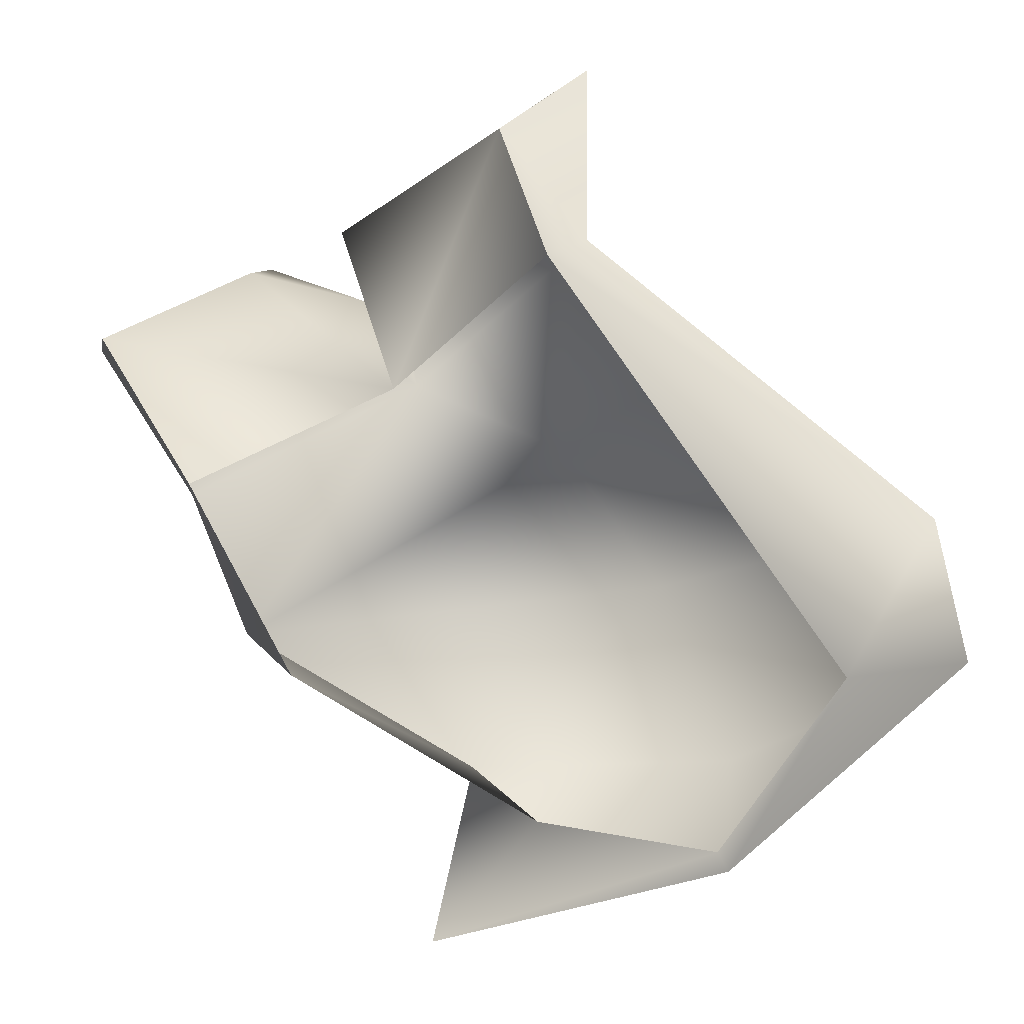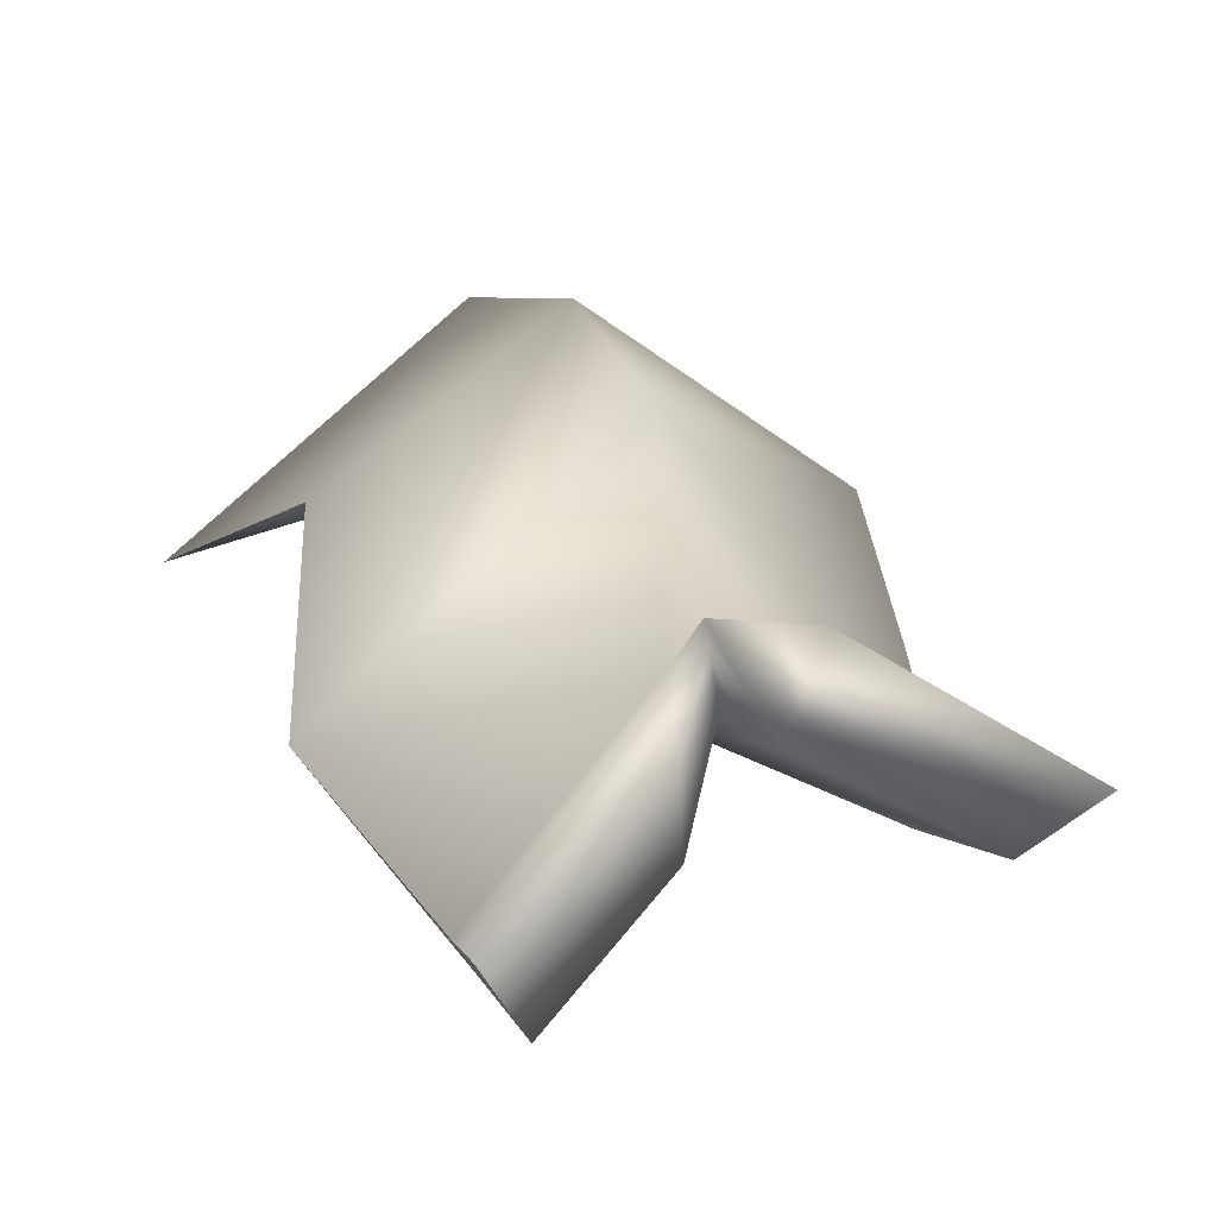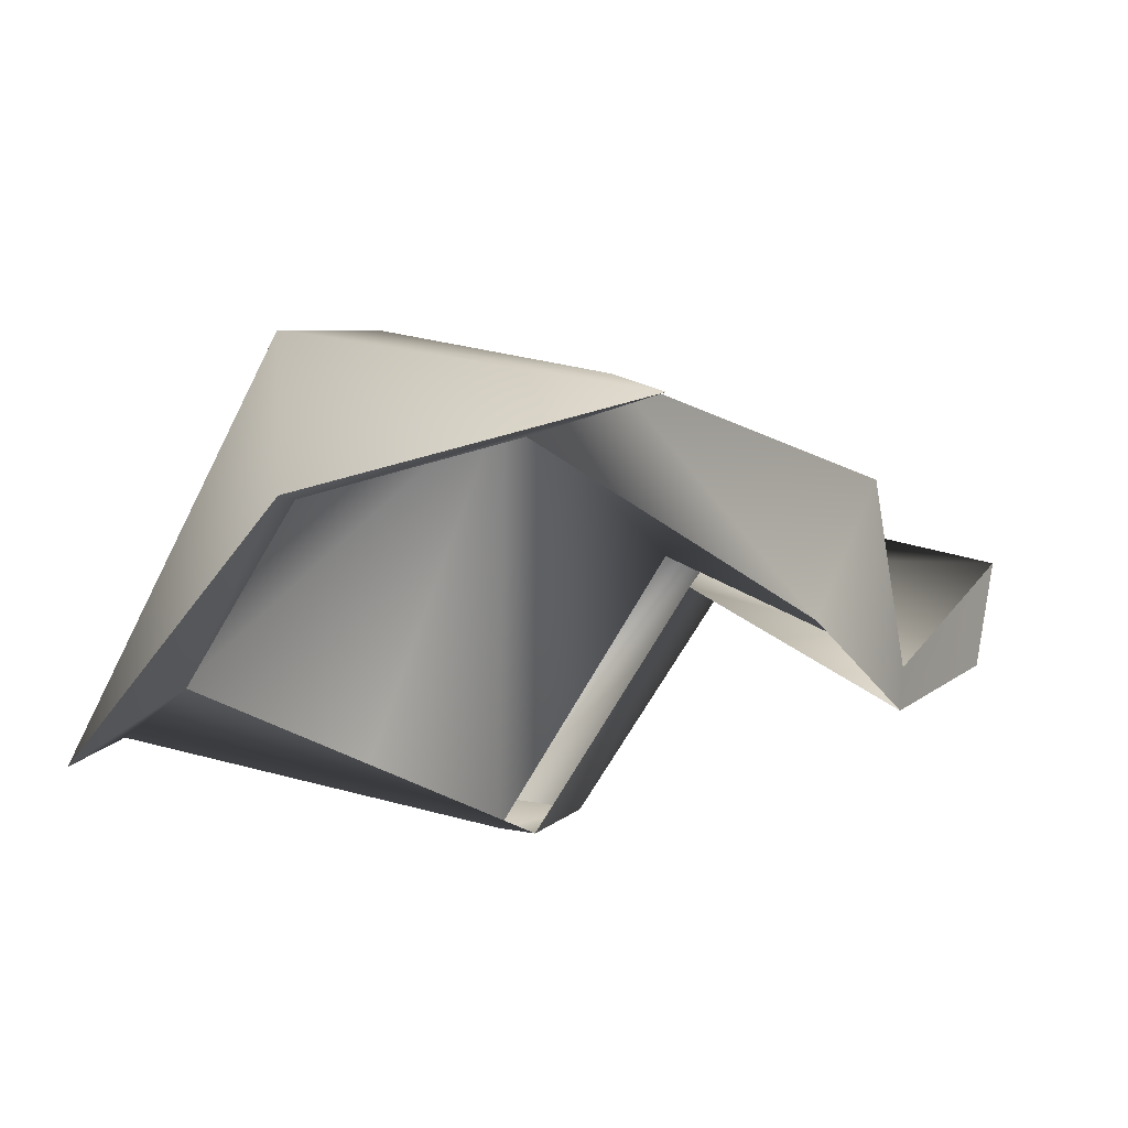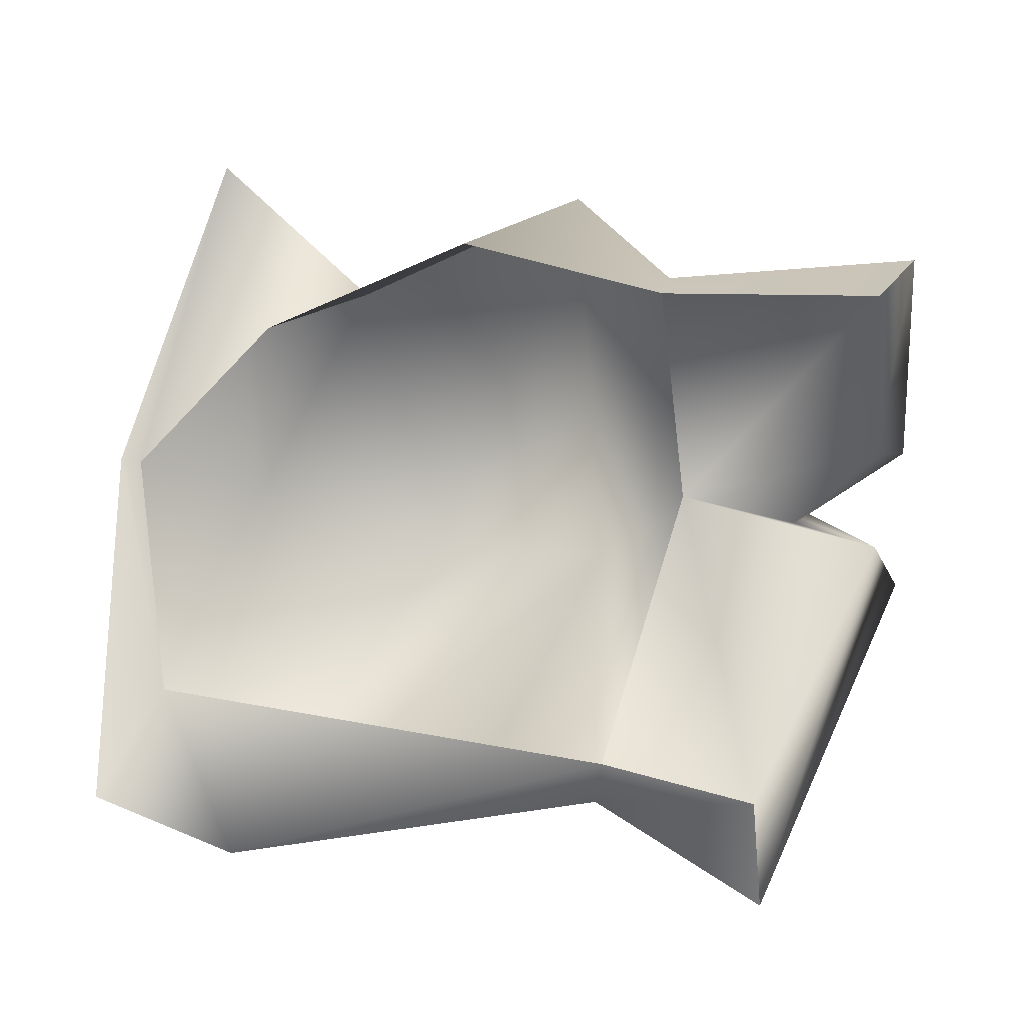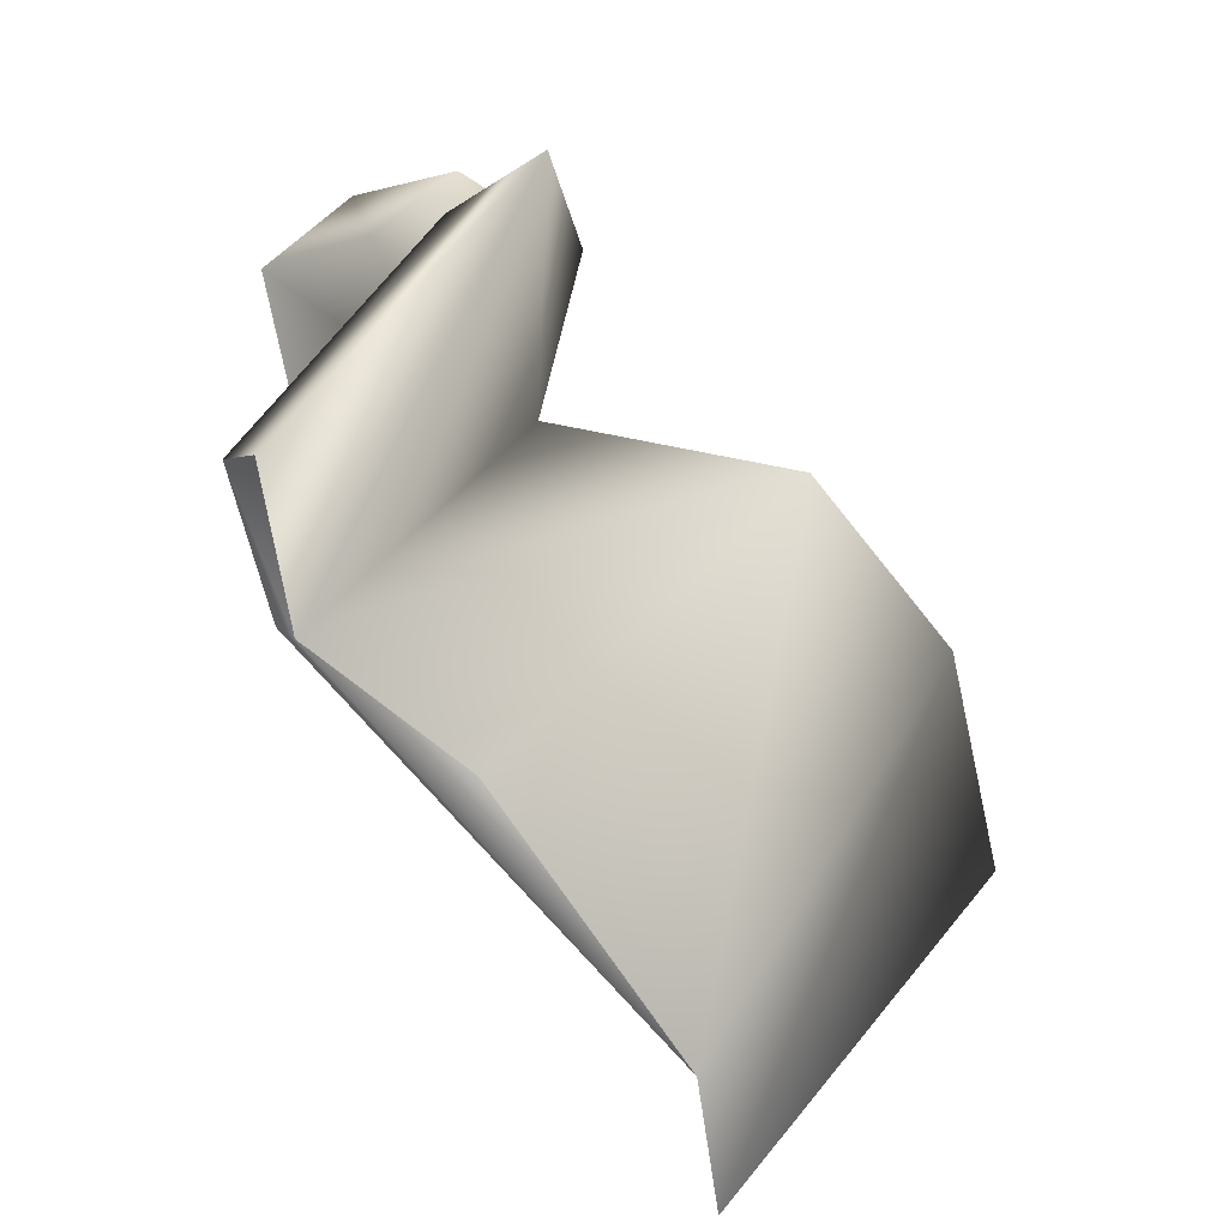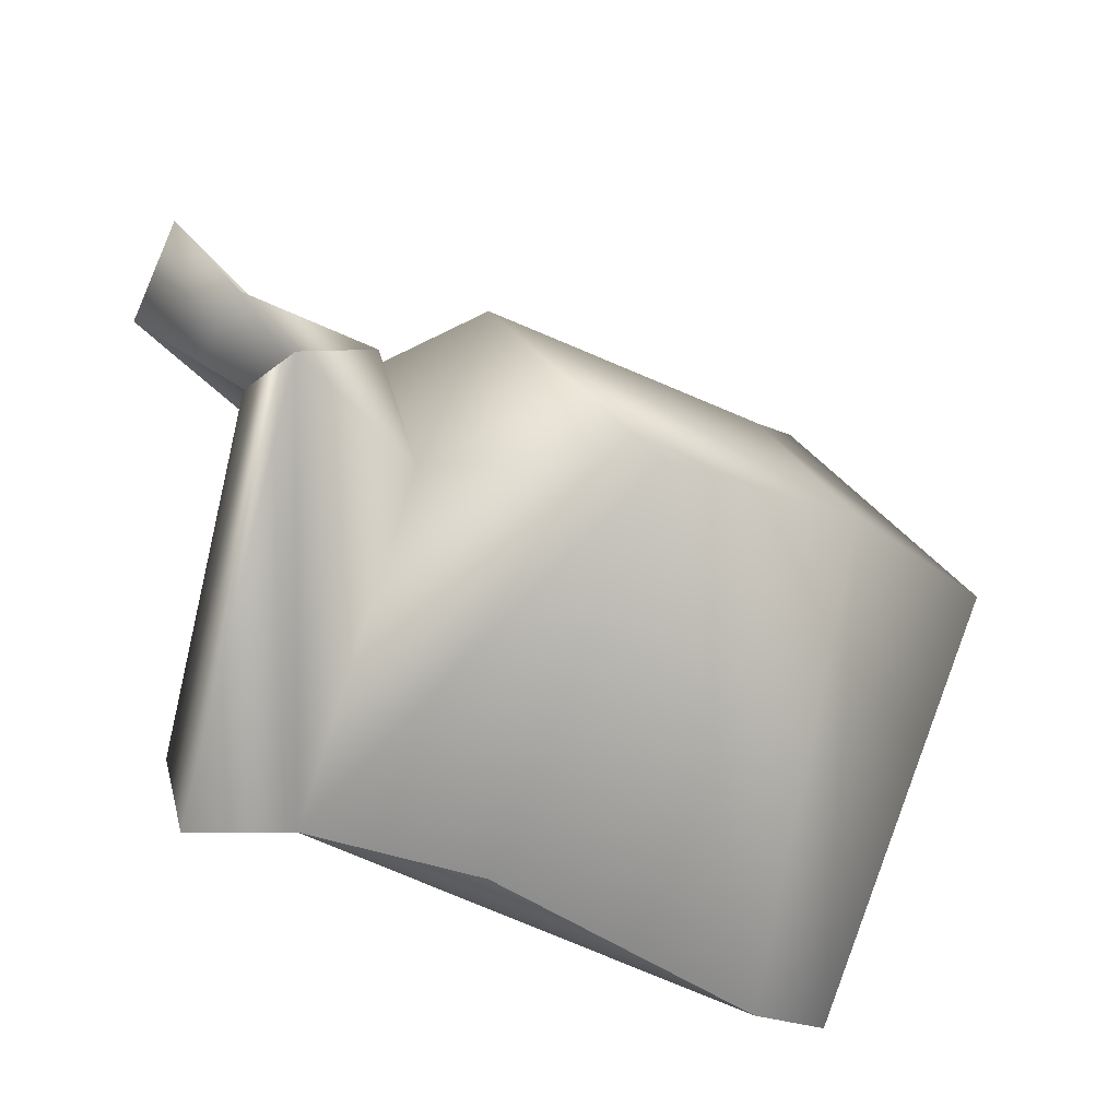
<metadata>
{"format":"obj","ext":"obj","renderer":"f3d","projection":"perspective","resolution":1024,"background":"white","views":[{"elev":-73.0,"azim":129.9,"up":"+Y"},{"elev":45.3,"azim":71.6,"up":"+Y"},{"elev":-29.6,"azim":-49.4,"up":"+Y"},{"elev":1.8,"azim":36.2,"up":"+Z"},{"elev":-78.8,"azim":137.0,"up":"+Z"},{"elev":-42.8,"azim":162.3,"up":"+Z"}]}
</metadata>
<code>
o
v -0.8376 0.1607 0.1322
v -0.5922 0.2239 0.7288
v -0.7955 0.54 0.05372
v -0.4795 0.108 -0.6531
v 0.0376 0.1961 -0.5327
v 0.368 0.1535 -0.4773
v 0.3972 0.1307 -0.4044
v -0.6103 0.05444 -0.3291
v 0.622 0.2799 -0.4739
v 0.592 0.3542 -0.6707
v 0.2916 0.5774 0.03337
v 0.4624 0.2493 0.4615
v 0.7734 0.5953 0.5009
v 0.6609 0.7782 0.1458
v 0.427 0.8307 0.02313
v 0.5774 0.9141 -0.1182
v 0.368 0.1535 -0.4773
v 0.592 0.3542 -0.6707
v -0.7955 0.54 0.05372
v -0.5922 0.2239 0.7288
v -0.4173 0.4599 0.4749
v -0.4519 0.7701 -0.04994
v -0.6874 -0.05983 -0.5382
v -0.4795 0.108 -0.6531
v 0.4803 0.6722 0.01066
v 0.6968 0.5972 0.1463
v 0.3287 0.5107 0.06303
v 0.8029 0.399 0.4247
v 0.4914 0.1797 0.4297
v 0.3972 0.1307 -0.4044
v 0.622 0.2799 -0.4739
v 0.628 0.7256 -0.03412
v 0.368 0.1535 -0.4773
v 0.0376 0.1961 -0.5327
v -0.07566 0.8243 -0.07575
v 0.2916 0.5774 0.03337
v 0.133 0.4403 0.639
v 0.4624 0.2493 0.4615
v -0.4795 0.108 -0.6531
v -0.4519 0.7701 -0.04994
v -0.4173 0.4599 0.4749
v 0.628 0.7256 -0.03412
v 0.622 0.2799 -0.4739
v 0.592 0.3542 -0.6707
v 0.5774 0.9141 -0.1182
v 0.427 0.8307 0.02313
v 0.4803 0.6722 0.01066
v 0.6609 0.7782 0.1458
v 0.6968 0.5972 0.1463
v 0.7734 0.5953 0.5009
v 0.8029 0.399 0.4247
v 0.4914 0.1797 0.4297
v 0.8029 0.399 0.4247
v 0.7734 0.5953 0.5009
v 0.4624 0.2493 0.4615
v 0.133 0.4403 0.639
v 0.06636 0.1622 0.5372
v -0.4173 0.4599 0.4749
v -0.5486 0.2996 0.4028
v -0.5922 0.2239 0.7288
v -0.795 0.1752 0.1255
v -0.8376 0.1607 0.1322
v -0.6874 -0.05983 -0.5382
v -0.6874 -0.05983 -0.5382
g Geoset0
f 1 2 3
f 4 5 6
f 7 8 4
f 7 4 6
f 9 7 6
f 6 10 9
f 11 12 13
f 13 14 11
f 11 14 15
f 15 16 11
f 17 11 16
f 16 18 17
f 19 20 21
f 21 22 19
f 23 19 22
f 22 24 23
f 25 26 27
f 27 26 28
f 28 29 27
f 27 30 31
f 31 32 27
f 32 25 27
f 33 34 35
f 35 36 33
f 36 35 37
f 37 38 36
f 35 34 39
f 39 40 35
f 37 35 40
f 40 41 37
f 42 43 44
f 44 45 42
f 42 45 46
f 46 47 42
f 47 46 48
f 48 49 47
f 49 48 50
f 50 51 49
f 52 53 54
f 54 55 52
f 52 55 56
f 56 57 52
f 57 56 58
f 58 59 57
f 59 58 60
f 61 59 60
f 60 62 61
f 8 61 62
f 62 63 8
f 8 63 4
f 1 3 64

</code>
